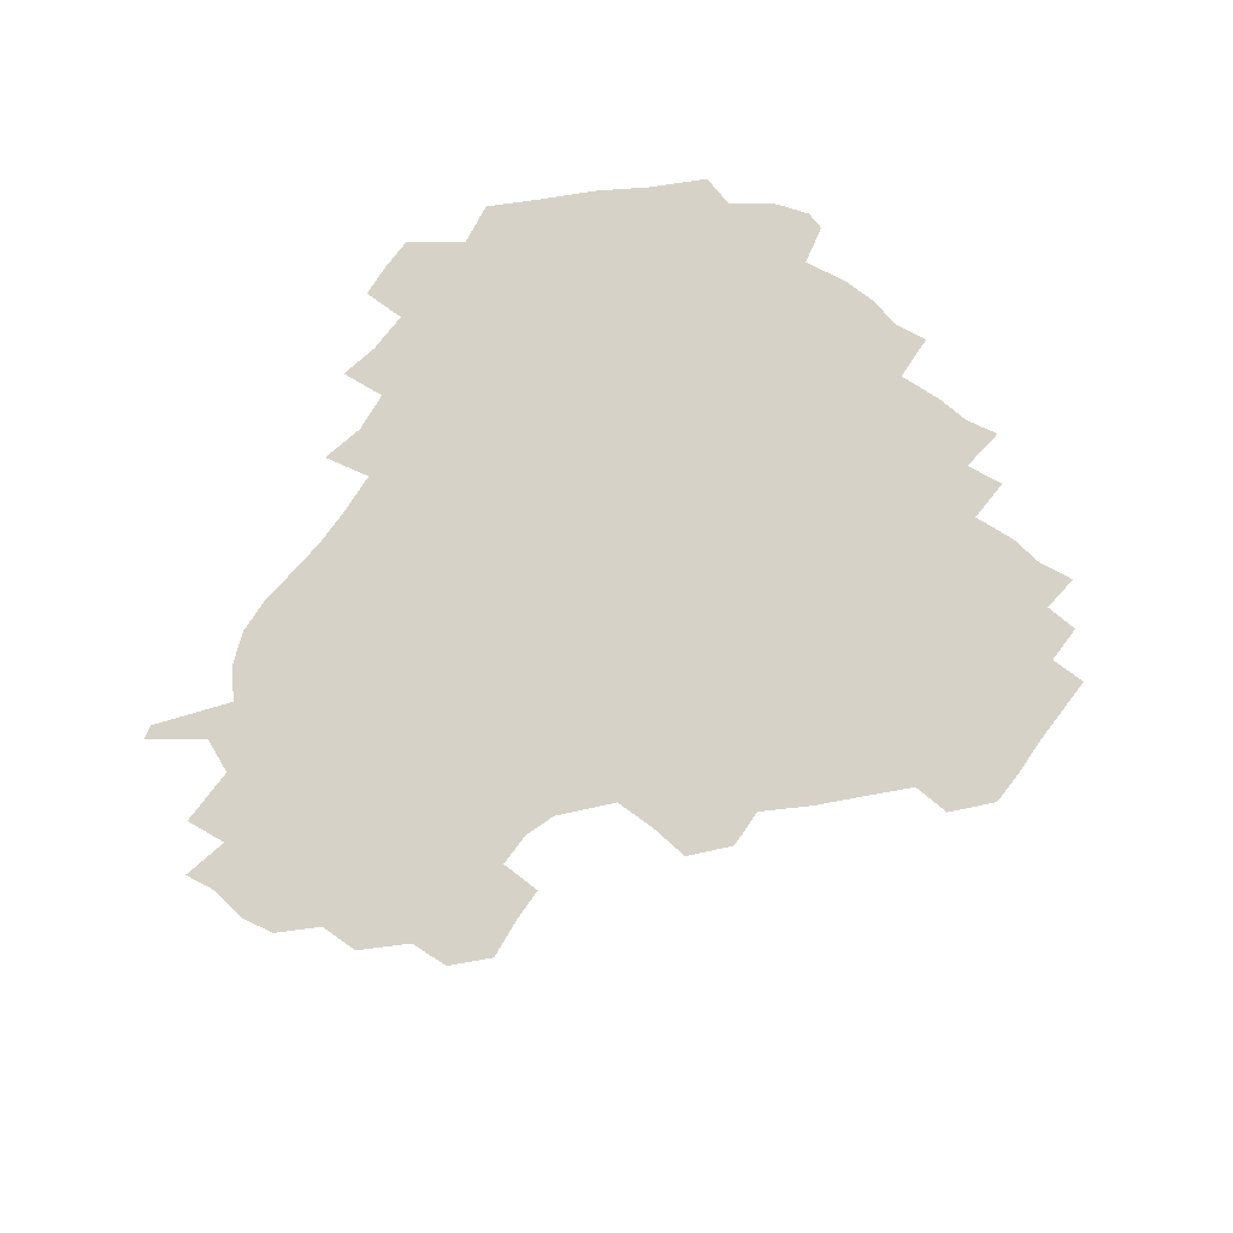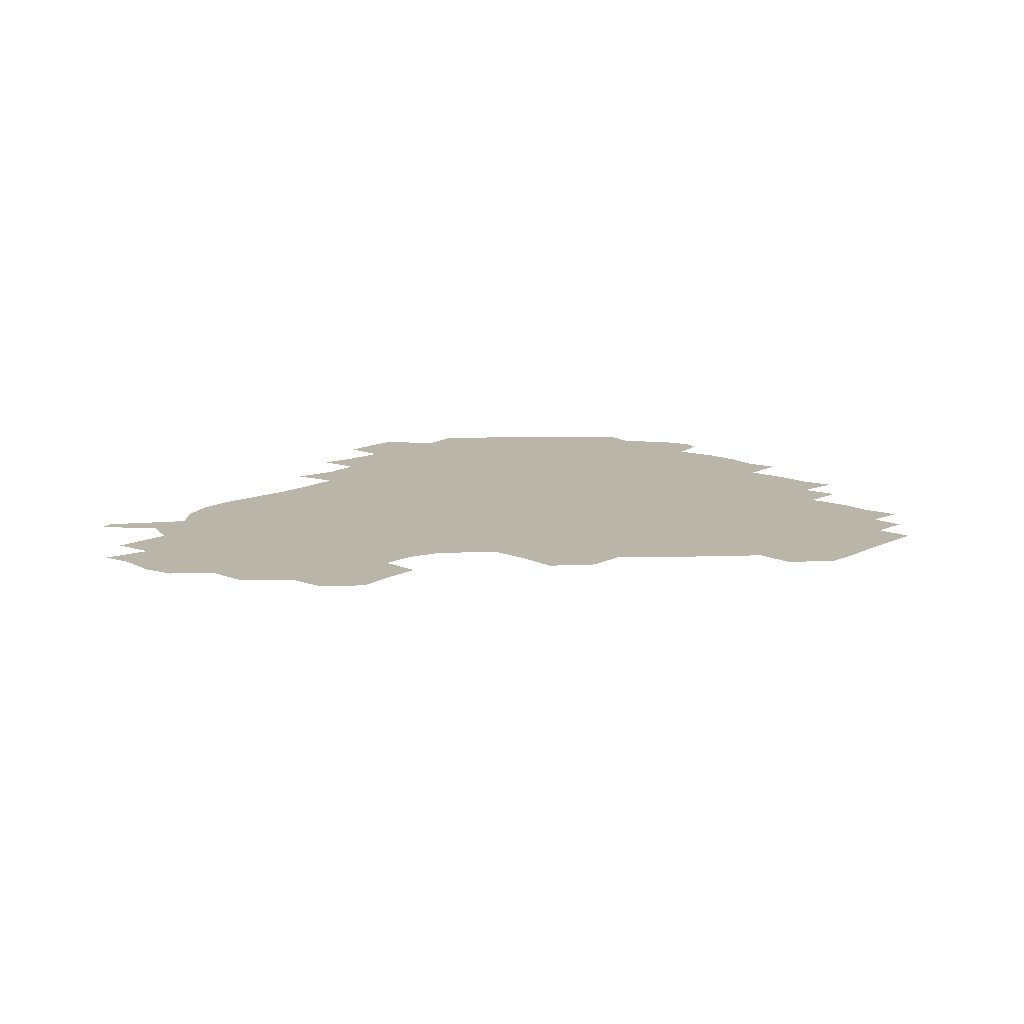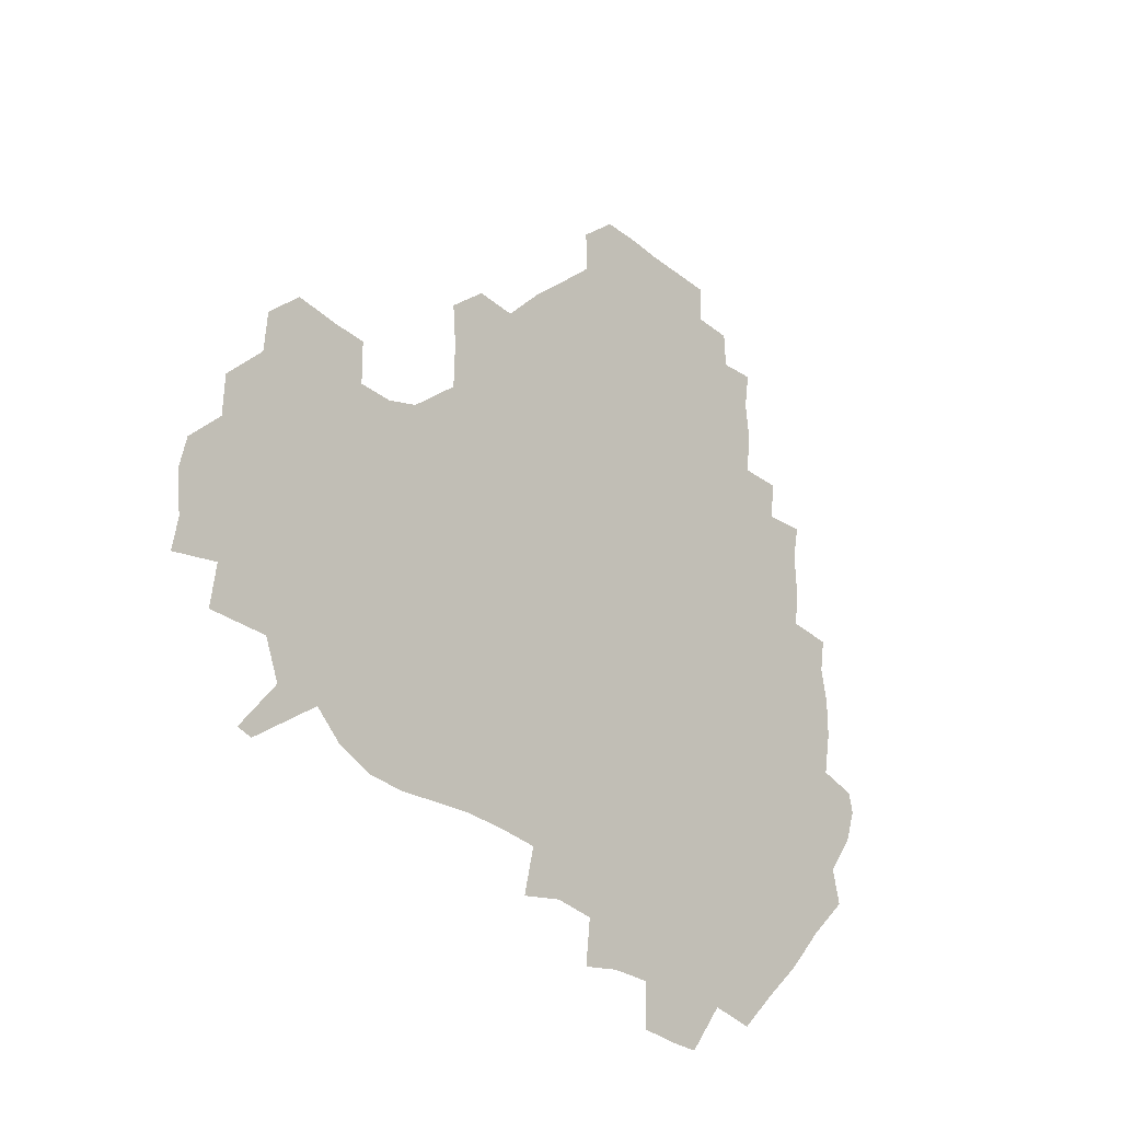
<metadata>
{"format":"obj","ext":"obj","renderer":"f3d","projection":"perspective","resolution":1024,"background":"white","views":[{"elev":78.3,"azim":127.1,"up":"+Z"},{"elev":13.7,"azim":133.2,"up":"+Z"},{"elev":-28.0,"azim":129.6,"up":"+Y"}]}
</metadata>
<code>
v 240.4 185.7 0
v 235.7 199 0
v 237.6 206.8 0
v 249 155.6 0
v 252.4 169.2 0
v 253.5 182.5 0
v 254.9 196.3 0
v 253.8 210.7 0
v 250.5 228.5 0
v 250.5 243.3 0
v 253.3 256.8 0
v 250.9 270.6 0
v 266.7 138.4 0
v 271.4 153.2 0
v 272.8 167.3 0
v 273.8 181.5 0
v 270.8 196.3 0
v 271 210.6 0
v 271.4 225.7 0
v 273.1 240.9 0
v 271.8 256.1 0
v 270.1 271.7 0
v 268.6 289.6 0
v 269.3 303.9 0
v 266.2 317.8 0
v 282.1 120.8 0
v 286.2 137.1 0
v 289.7 152.5 0
v 290.2 166.8 0
v 288.2 181.3 0
v 287.4 196.1 0
v 287.7 210.6 0
v 286.3 225.7 0
v 287.8 240.2 0
v 288.4 254.9 0
v 287.4 269.9 0
v 286.1 286.1 0
v 285.6 301.2 0
v 284.9 315.8 0
v 282.5 331.6 0
v 299 104.7 0
v 301.5 121.9 0
v 303.3 137.7 0
v 304.3 152.4 0
v 304.5 166.6 0
v 303.7 181 0
v 303.4 195.7 0
v 302.6 210.6 0
v 302.8 225.4 0
v 302 240.2 0
v 303.6 254.4 0
v 303 269.4 0
v 301.9 285.1 0
v 300 301.4 0
v 301 315.7 0
v 300.7 331 0
v 298.9 348.9 0
v 300.4 362.6 0
v 298.1 377.8 0
v 314.9 88.78 0
v 316.2 106.2 0
v 317.2 122.3 0
v 317.7 137.4 0
v 318.5 152.3 0
v 318.7 166.7 0
v 318.3 181 0
v 317.8 195.7 0
v 318 210.3 0
v 318.3 225 0
v 318.4 239.7 0
v 317.6 254.8 0
v 316.9 270.2 0
v 316.8 285.1 0
v 316.2 300.5 0
v 314.8 316.6 0
v 316.5 330.7 0
v 316.6 345.9 0
v 316.1 360.9 0
v 313.7 376.3 0
v 314.4 390.3 0
v 332.9 91.56 0
v 332.3 107.6 0
v 332.3 122.8 0
v 332.6 137.8 0
v 332.6 152.3 0
v 332.9 166.8 0
v 332.8 181.1 0
v 332.9 195.6 0
v 332.4 210.4 0
v 332.6 225 0
v 333 239.4 0
v 331.8 255 0
v 333.1 268.8 0
v 331.9 284.9 0
v 330.9 300.9 0
v 331.3 315.7 0
v 331.5 330.5 0
v 331.2 345.9 0
v 331.2 360.8 0
v 330.8 375.7 0
v 330.3 390.3 0
v 330.1 405.4 0
v 347.7 71.73 0
v 346.8 91.61 0
v 346.6 107.9 0
v 347.2 124 0
v 347.1 138.2 0
v 346.9 152.4 0
v 347 166.9 0
v 347 181.3 0
v 347.3 195.7 0
v 347.2 210.3 0
v 347.5 224.8 0
v 347.2 239.7 0
v 347.8 253.9 0
v 347.3 269.2 0
v 346.3 285.8 0
v 346.4 300.4 0
v 346.2 315.7 0
v 346.4 330.4 0
v 346.2 345.7 0
v 346 360.9 0
v 346.7 375.2 0
v 345.2 391.1 0
v 345.7 405.3 0
v 361.3 71.65 0
v 360.8 92.68 0
v 361 108.3 0
v 361.2 124.4 0
v 361.2 138.1 0
v 361.2 152.2 0
v 361.2 166.7 0
v 361.3 181.2 0
v 361.4 195.9 0
v 361.6 210.5 0
v 361.6 225.3 0
v 361.7 239.9 0
v 362 254.3 0
v 362.3 268.2 0
v 360.8 286 0
v 360.7 302.1 0
v 361.1 315.9 0
v 361 331.2 0
v 361.3 345.6 0
v 361.1 360.7 0
v 361.5 375.2 0
v 361.1 390.5 0
v 361.1 405.2 0
v 375.4 72.59 0
v 375.1 90.31 0
v 375.3 108.4 0
v 374.9 125 0
v 375.4 138.2 0
v 375.5 152.3 0
v 375.7 166.7 0
v 375.8 181.3 0
v 375.9 195.9 0
v 376.1 210.7 0
v 376.1 225.5 0
v 376.2 240 0
v 377 253.7 0
v 376.6 268.7 0
v 376.2 284.3 0
v 375.3 302 0
v 375.8 316.6 0
v 375.8 331.4 0
v 376.1 345.5 0
v 376.1 360.4 0
v 376.1 375.5 0
v 376.1 390.8 0
v 376 406 0
v 392.3 89.93 0
v 390.2 108.4 0
v 390.3 122.9 0
v 389.7 138.2 0
v 389.6 152.8 0
v 390.1 166.8 0
v 390.2 181.5 0
v 390.3 196 0
v 390.7 210.9 0
v 390.7 225.7 0
v 390.9 239.9 0
v 391.1 254.2 0
v 391 269.4 0
v 390.8 285 0
v 390.5 300.8 0
v 390.3 317.4 0
v 390.7 331.6 0
v 391 346.1 0
v 391 360.8 0
v 391.1 376.2 0
v 391.1 390.9 0
v 391.1 405.7 0
v 408.6 86.7 0
v 406.5 105.1 0
v 405.1 122.6 0
v 404.6 137.7 0
v 404.6 152.3 0
v 404.2 167.6 0
v 404 182 0
v 404.6 196.4 0
v 404.3 211 0
v 405.1 225.6 0
v 405.2 240.1 0
v 405.3 254.1 0
v 405.5 268.8 0
v 405.7 283.9 0
v 405.6 299.7 0
v 405.9 315.2 0
v 405.9 330.6 0
v 405.9 346.1 0
v 406.2 362.1 0
v 405.8 376.3 0
v 406.5 392.2 0
v 423.3 106.8 0
v 421.1 122.4 0
v 420.1 137 0
v 418.7 153 0
v 419.1 167.2 0
v 419.5 181.6 0
v 419.7 196.3 0
v 419.4 211.1 0
v 419.4 225.7 0
v 420 240.3 0
v 419.4 254.4 0
v 419.7 268.7 0
v 420.2 284.2 0
v 420.3 298.7 0
v 420.7 316 0
v 421 331.2 0
v 421.1 346.7 0
v 421 362.2 0
v 441.4 102.9 0
v 437 122.1 0
v 434.3 138.1 0
v 433.7 152.7 0
v 433.5 167.2 0
v 433.7 181.7 0
v 434.3 196.3 0
v 434.4 210.9 0
v 433.7 225.9 0
v 434 240.3 0
v 434 254.7 0
v 434.3 269.1 0
v 434.9 284.3 0
v 435.2 299.4 0
v 435.5 314.5 0
v 436.1 331 0
v 436.6 348 0
v 454.8 123.4 0
v 451.6 137.4 0
v 450.4 151.9 0
v 448.7 167.2 0
v 449.1 181.4 0
v 450.6 195.8 0
v 448 211.8 0
v 448.1 226 0
v 448.3 240.4 0
v 448.6 254.9 0
v 448.9 269.4 0
v 449.2 284 0
v 449.7 299.2 0
v 450.9 315.5 0
v 452 331.6 0
v 471.4 123.7 0
v 467.9 137.4 0
v 465.7 152.1 0
v 466.2 166.2 0
v 465 181.3 0
v 465.8 195.6 0
v 464.2 211.3 0
v 463.3 226.1 0
v 463.6 240.6 0
v 463.5 255.1 0
v 462.9 269.3 0
v 464.2 284 0
v 465.5 300.1 0
v 465.8 315.6 0
v 468.4 332.4 0
v 487.7 122.3 0
v 481.7 138.4 0
v 482.3 151.6 0
v 480.7 166.5 0
v 481.4 180.9 0
v 480.5 195.9 0
v 479.7 210.9 0
v 477.7 226.2 0
v 477.9 240.5 0
v 479.4 255.1 0
v 480.4 270 0
v 482.7 284.8 0
v 482.3 302.8 0
v 483.7 319.3 0
v 503.4 120.9 0
v 496.9 138.1 0
v 497.2 151.4 0
v 495.4 166.7 0
v 496 180.8 0
v 494.3 196.5 0
v 493.7 211.2 0
v 492.8 225.8 0
v 494.3 240.2 0
v 496.1 254.3 0
v 502.3 268 0
v 518.4 121.8 0
v 512.1 138.5 0
v 510.3 152.9 0
v 509.8 167.2 0
v 508.7 182.2 0
v 508.1 197 0
v 507.2 211.5 0
v 505.5 225.7 0
v 507.3 238.8 0
v 509.4 252 0
v 515.4 263.6 0
v 532.8 127.4 0
v 528.5 139.6 0
v 524.9 153.7 0
v 524 167.6 0
v 523.3 181.9 0
v 523.4 196.5 0
v 521.8 211.5 0
v 521.5 225.1 0
v 520.3 238.4 0
v 521.6 250 0
v 529.6 263.7 0
v 529.7 280.8 0
v 543.5 136.9 0
v 542.9 143.2 0
v 540.1 154.5 0
v 538.7 167.9 0
v 536.2 182.5 0
v 536.5 196.3 0
v 538.2 210.1 0
v 536.5 224.2 0
v 537.8 238.1 0
v 539.3 251.7 0
v 541 266.1 0
v 543.7 281.3 0
v 571 116.4 0
v 550.9 141.8 0
v 555.2 152.7 0
v 554.4 167.6 0
v 554.3 181.2 0
v 556 195.5 0
v 556 210.2 0
v 555.4 225.1 0
v 558 239.7 0
v 554.8 253.8 0
v 556.7 267.6 0
v 561 283.2 0
v 577.3 118 0
v 561.4 138.2 0
v 567.4 152.8 0
v 570.5 167.5 0
v 569.6 181.2 0
v 569.8 195.2 0
v 570.4 210.2 0
v 572 224.8 0
v 573.9 238.8 0
v 576.2 254 0
v 574.9 270.2 0
v 592.1 152.6 0
v 589.8 169.7 0
v 586.3 182.2 0
v 582.9 195.7 0
v 587.8 207.9 0
v 592.4 221.6 0
v 591.9 237.8 0
v 609.2 165.6 0
v 606.9 178.7 0
v 608.9 194.7 0
v 606 207.8 0
f 5 6 1
f 1 6 2
f 6 7 2
f 2 7 3
f 7 8 3
f 13 14 4
f 4 14 5
f 14 15 5
f 5 15 6
f 15 16 6
f 6 16 7
f 16 17 7
f 7 17 8
f 17 18 8
f 8 18 9
f 18 19 9
f 9 19 10
f 19 20 10
f 10 20 11
f 20 21 11
f 11 21 12
f 21 22 12
f 26 27 13
f 13 27 14
f 27 28 14
f 14 28 15
f 28 29 15
f 15 29 16
f 29 30 16
f 16 30 17
f 30 31 17
f 17 31 18
f 31 32 18
f 18 32 19
f 32 33 19
f 19 33 20
f 33 34 20
f 20 34 21
f 34 35 21
f 21 35 22
f 35 36 22
f 22 36 23
f 36 37 23
f 23 37 24
f 37 38 24
f 24 38 25
f 38 39 25
f 41 42 26
f 26 42 27
f 42 43 27
f 27 43 28
f 43 44 28
f 28 44 29
f 44 45 29
f 29 45 30
f 45 46 30
f 30 46 31
f 46 47 31
f 31 47 32
f 47 48 32
f 32 48 33
f 48 49 33
f 33 49 34
f 49 50 34
f 34 50 35
f 50 51 35
f 35 51 36
f 51 52 36
f 36 52 37
f 52 53 37
f 37 53 38
f 53 54 38
f 38 54 39
f 54 55 39
f 39 55 40
f 55 56 40
f 60 61 41
f 41 61 42
f 61 62 42
f 42 62 43
f 62 63 43
f 43 63 44
f 63 64 44
f 44 64 45
f 64 65 45
f 45 65 46
f 65 66 46
f 46 66 47
f 66 67 47
f 47 67 48
f 67 68 48
f 48 68 49
f 68 69 49
f 49 69 50
f 69 70 50
f 50 70 51
f 70 71 51
f 51 71 52
f 71 72 52
f 52 72 53
f 72 73 53
f 53 73 54
f 73 74 54
f 54 74 55
f 74 75 55
f 55 75 56
f 75 76 56
f 56 76 57
f 76 77 57
f 57 77 58
f 77 78 58
f 58 78 59
f 78 79 59
f 60 81 61
f 81 82 61
f 61 82 62
f 82 83 62
f 62 83 63
f 83 84 63
f 63 84 64
f 84 85 64
f 64 85 65
f 85 86 65
f 65 86 66
f 86 87 66
f 66 87 67
f 87 88 67
f 67 88 68
f 88 89 68
f 68 89 69
f 89 90 69
f 69 90 70
f 90 91 70
f 70 91 71
f 91 92 71
f 71 92 72
f 92 93 72
f 72 93 73
f 93 94 73
f 73 94 74
f 94 95 74
f 74 95 75
f 95 96 75
f 75 96 76
f 96 97 76
f 76 97 77
f 97 98 77
f 77 98 78
f 98 99 78
f 78 99 79
f 99 100 79
f 79 100 80
f 100 101 80
f 103 104 81
f 81 104 82
f 104 105 82
f 82 105 83
f 105 106 83
f 83 106 84
f 106 107 84
f 84 107 85
f 107 108 85
f 85 108 86
f 108 109 86
f 86 109 87
f 109 110 87
f 87 110 88
f 110 111 88
f 88 111 89
f 111 112 89
f 89 112 90
f 112 113 90
f 90 113 91
f 113 114 91
f 91 114 92
f 114 115 92
f 92 115 93
f 115 116 93
f 93 116 94
f 116 117 94
f 94 117 95
f 117 118 95
f 95 118 96
f 118 119 96
f 96 119 97
f 119 120 97
f 97 120 98
f 120 121 98
f 98 121 99
f 121 122 99
f 99 122 100
f 122 123 100
f 100 123 101
f 123 124 101
f 101 124 102
f 124 125 102
f 103 126 104
f 126 127 104
f 104 127 105
f 127 128 105
f 105 128 106
f 128 129 106
f 106 129 107
f 129 130 107
f 107 130 108
f 130 131 108
f 108 131 109
f 131 132 109
f 109 132 110
f 132 133 110
f 110 133 111
f 133 134 111
f 111 134 112
f 134 135 112
f 112 135 113
f 135 136 113
f 113 136 114
f 136 137 114
f 114 137 115
f 137 138 115
f 115 138 116
f 138 139 116
f 116 139 117
f 139 140 117
f 117 140 118
f 140 141 118
f 118 141 119
f 141 142 119
f 119 142 120
f 142 143 120
f 120 143 121
f 143 144 121
f 121 144 122
f 144 145 122
f 122 145 123
f 145 146 123
f 123 146 124
f 146 147 124
f 124 147 125
f 147 148 125
f 126 149 127
f 149 150 127
f 127 150 128
f 150 151 128
f 128 151 129
f 151 152 129
f 129 152 130
f 152 153 130
f 130 153 131
f 153 154 131
f 131 154 132
f 154 155 132
f 132 155 133
f 155 156 133
f 133 156 134
f 156 157 134
f 134 157 135
f 157 158 135
f 135 158 136
f 158 159 136
f 136 159 137
f 159 160 137
f 137 160 138
f 160 161 138
f 138 161 139
f 161 162 139
f 139 162 140
f 162 163 140
f 140 163 141
f 163 164 141
f 141 164 142
f 164 165 142
f 142 165 143
f 165 166 143
f 143 166 144
f 166 167 144
f 144 167 145
f 167 168 145
f 145 168 146
f 168 169 146
f 146 169 147
f 169 170 147
f 147 170 148
f 170 171 148
f 150 172 151
f 172 173 151
f 151 173 152
f 173 174 152
f 152 174 153
f 174 175 153
f 153 175 154
f 175 176 154
f 154 176 155
f 176 177 155
f 155 177 156
f 177 178 156
f 156 178 157
f 178 179 157
f 157 179 158
f 179 180 158
f 158 180 159
f 180 181 159
f 159 181 160
f 181 182 160
f 160 182 161
f 182 183 161
f 161 183 162
f 183 184 162
f 162 184 163
f 184 185 163
f 163 185 164
f 185 186 164
f 164 186 165
f 186 187 165
f 165 187 166
f 187 188 166
f 166 188 167
f 188 189 167
f 167 189 168
f 189 190 168
f 168 190 169
f 190 191 169
f 169 191 170
f 191 192 170
f 170 192 171
f 192 193 171
f 172 194 173
f 194 195 173
f 173 195 174
f 195 196 174
f 174 196 175
f 196 197 175
f 175 197 176
f 197 198 176
f 176 198 177
f 198 199 177
f 177 199 178
f 199 200 178
f 178 200 179
f 200 201 179
f 179 201 180
f 201 202 180
f 180 202 181
f 202 203 181
f 181 203 182
f 203 204 182
f 182 204 183
f 204 205 183
f 183 205 184
f 205 206 184
f 184 206 185
f 206 207 185
f 185 207 186
f 207 208 186
f 186 208 187
f 208 209 187
f 187 209 188
f 209 210 188
f 188 210 189
f 210 211 189
f 189 211 190
f 211 212 190
f 190 212 191
f 212 213 191
f 191 213 192
f 213 214 192
f 192 214 193
f 195 215 196
f 215 216 196
f 196 216 197
f 216 217 197
f 197 217 198
f 217 218 198
f 198 218 199
f 218 219 199
f 199 219 200
f 219 220 200
f 200 220 201
f 220 221 201
f 201 221 202
f 221 222 202
f 202 222 203
f 222 223 203
f 203 223 204
f 223 224 204
f 204 224 205
f 224 225 205
f 205 225 206
f 225 226 206
f 206 226 207
f 226 227 207
f 207 227 208
f 227 228 208
f 208 228 209
f 228 229 209
f 209 229 210
f 229 230 210
f 210 230 211
f 230 231 211
f 211 231 212
f 231 232 212
f 212 232 213
f 215 233 216
f 233 234 216
f 216 234 217
f 234 235 217
f 217 235 218
f 235 236 218
f 218 236 219
f 236 237 219
f 219 237 220
f 237 238 220
f 220 238 221
f 238 239 221
f 221 239 222
f 239 240 222
f 222 240 223
f 240 241 223
f 223 241 224
f 241 242 224
f 224 242 225
f 242 243 225
f 225 243 226
f 243 244 226
f 226 244 227
f 244 245 227
f 227 245 228
f 245 246 228
f 228 246 229
f 246 247 229
f 229 247 230
f 247 248 230
f 230 248 231
f 248 249 231
f 231 249 232
f 234 250 235
f 250 251 235
f 235 251 236
f 251 252 236
f 236 252 237
f 252 253 237
f 237 253 238
f 253 254 238
f 238 254 239
f 254 255 239
f 239 255 240
f 255 256 240
f 240 256 241
f 256 257 241
f 241 257 242
f 257 258 242
f 242 258 243
f 258 259 243
f 243 259 244
f 259 260 244
f 244 260 245
f 260 261 245
f 245 261 246
f 261 262 246
f 246 262 247
f 262 263 247
f 247 263 248
f 263 264 248
f 248 264 249
f 250 265 251
f 265 266 251
f 251 266 252
f 266 267 252
f 252 267 253
f 267 268 253
f 253 268 254
f 268 269 254
f 254 269 255
f 269 270 255
f 255 270 256
f 270 271 256
f 256 271 257
f 271 272 257
f 257 272 258
f 272 273 258
f 258 273 259
f 273 274 259
f 259 274 260
f 274 275 260
f 260 275 261
f 275 276 261
f 261 276 262
f 276 277 262
f 262 277 263
f 277 278 263
f 263 278 264
f 278 279 264
f 265 280 266
f 280 281 266
f 266 281 267
f 281 282 267
f 267 282 268
f 282 283 268
f 268 283 269
f 283 284 269
f 269 284 270
f 284 285 270
f 270 285 271
f 285 286 271
f 271 286 272
f 286 287 272
f 272 287 273
f 287 288 273
f 273 288 274
f 288 289 274
f 274 289 275
f 289 290 275
f 275 290 276
f 290 291 276
f 276 291 277
f 291 292 277
f 277 292 278
f 292 293 278
f 278 293 279
f 280 294 281
f 294 295 281
f 281 295 282
f 295 296 282
f 282 296 283
f 296 297 283
f 283 297 284
f 297 298 284
f 284 298 285
f 298 299 285
f 285 299 286
f 299 300 286
f 286 300 287
f 300 301 287
f 287 301 288
f 301 302 288
f 288 302 289
f 302 303 289
f 289 303 290
f 303 304 290
f 290 304 291
f 294 305 295
f 305 306 295
f 295 306 296
f 306 307 296
f 296 307 297
f 307 308 297
f 297 308 298
f 308 309 298
f 298 309 299
f 309 310 299
f 299 310 300
f 310 311 300
f 300 311 301
f 311 312 301
f 301 312 302
f 312 313 302
f 302 313 303
f 313 314 303
f 303 314 304
f 314 315 304
f 305 316 306
f 316 317 306
f 306 317 307
f 317 318 307
f 307 318 308
f 318 319 308
f 308 319 309
f 319 320 309
f 309 320 310
f 320 321 310
f 310 321 311
f 321 322 311
f 311 322 312
f 322 323 312
f 312 323 313
f 323 324 313
f 313 324 314
f 324 325 314
f 314 325 315
f 325 326 315
f 316 328 317
f 328 329 317
f 317 329 318
f 329 330 318
f 318 330 319
f 330 331 319
f 319 331 320
f 331 332 320
f 320 332 321
f 332 333 321
f 321 333 322
f 333 334 322
f 322 334 323
f 334 335 323
f 323 335 324
f 335 336 324
f 324 336 325
f 336 337 325
f 325 337 326
f 337 338 326
f 326 338 327
f 338 339 327
f 328 340 329
f 340 341 329
f 329 341 330
f 341 342 330
f 330 342 331
f 342 343 331
f 331 343 332
f 343 344 332
f 332 344 333
f 344 345 333
f 333 345 334
f 345 346 334
f 334 346 335
f 346 347 335
f 335 347 336
f 347 348 336
f 336 348 337
f 348 349 337
f 337 349 338
f 349 350 338
f 338 350 339
f 350 351 339
f 340 352 341
f 352 353 341
f 341 353 342
f 353 354 342
f 342 354 343
f 354 355 343
f 343 355 344
f 355 356 344
f 344 356 345
f 356 357 345
f 345 357 346
f 357 358 346
f 346 358 347
f 358 359 347
f 347 359 348
f 359 360 348
f 348 360 349
f 360 361 349
f 349 361 350
f 361 362 350
f 350 362 351
f 354 363 355
f 363 364 355
f 355 364 356
f 364 365 356
f 356 365 357
f 365 366 357
f 357 366 358
f 366 367 358
f 358 367 359
f 367 368 359
f 359 368 360
f 368 369 360
f 360 369 361
f 364 370 365
f 370 371 365
f 365 371 366
f 371 372 366
f 366 372 367
f 372 373 367
f 367 373 368

</code>
